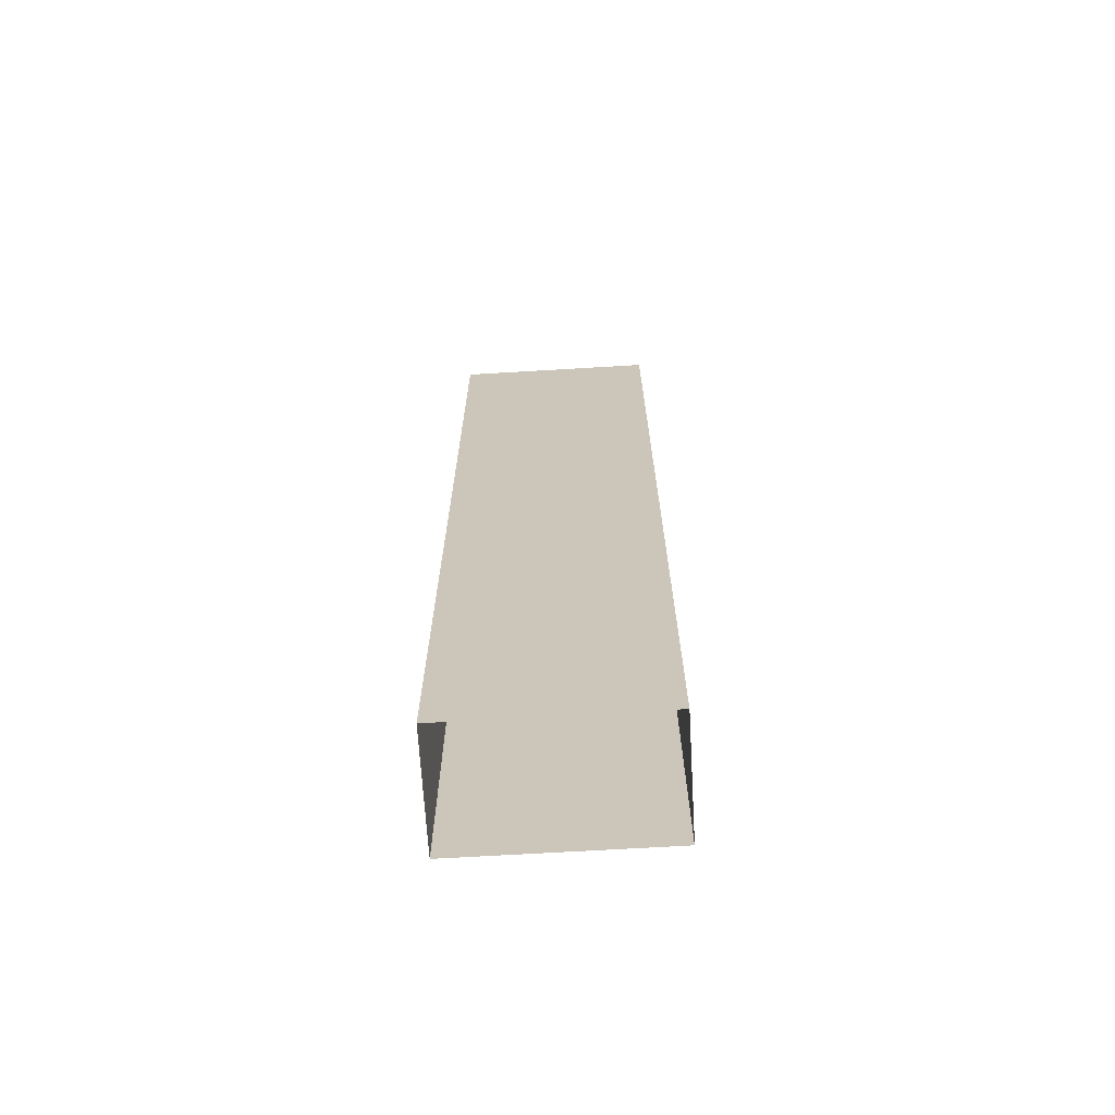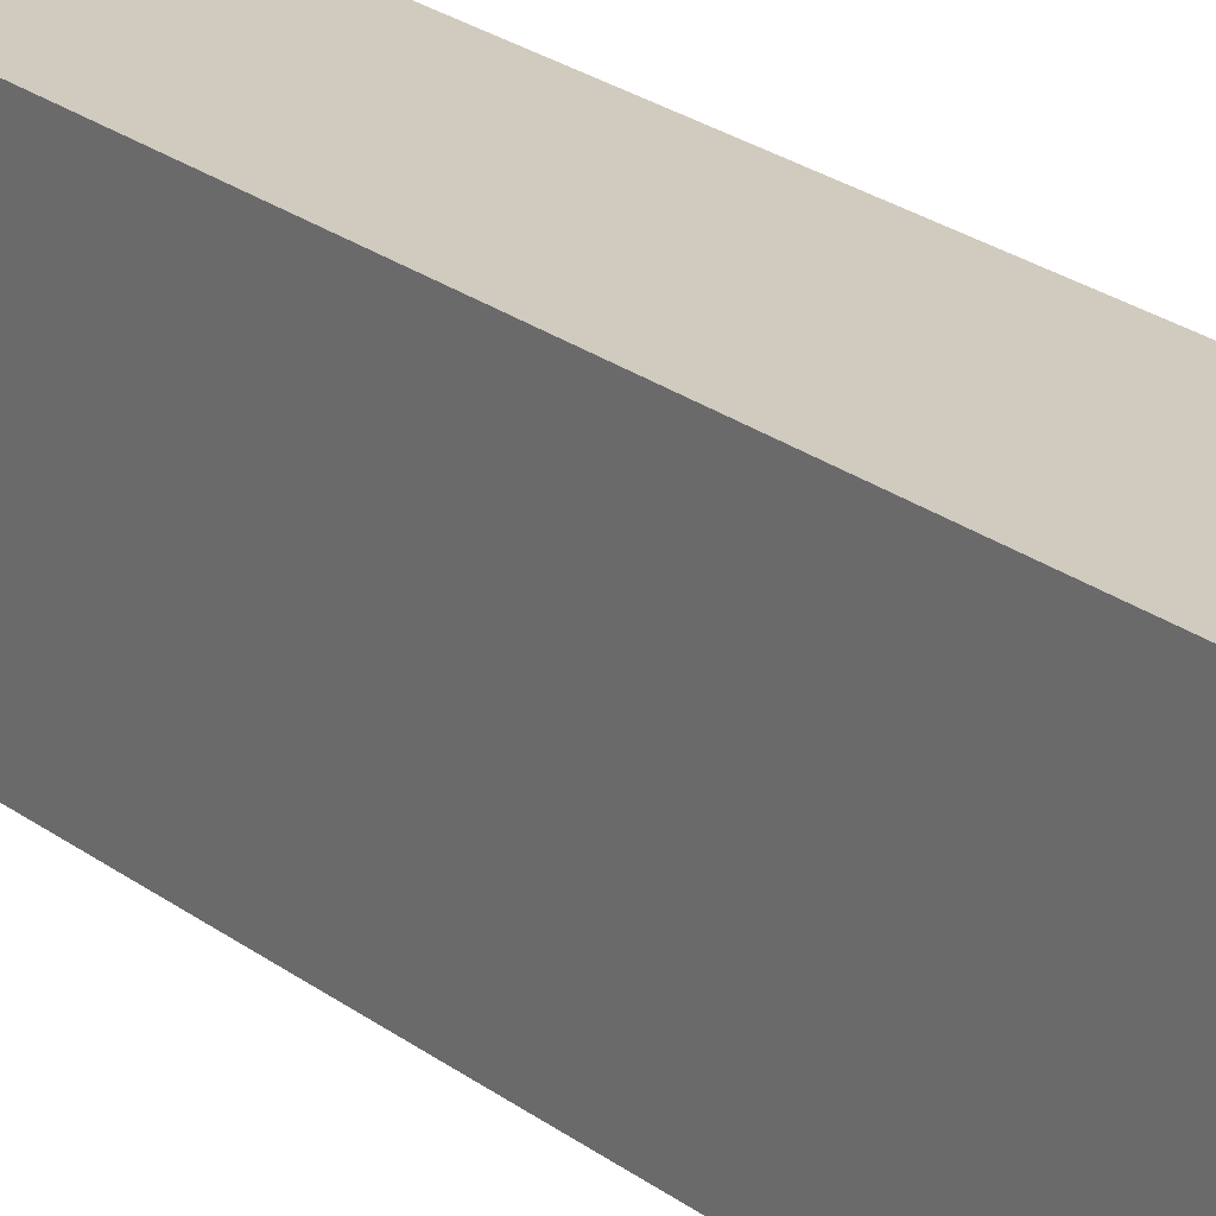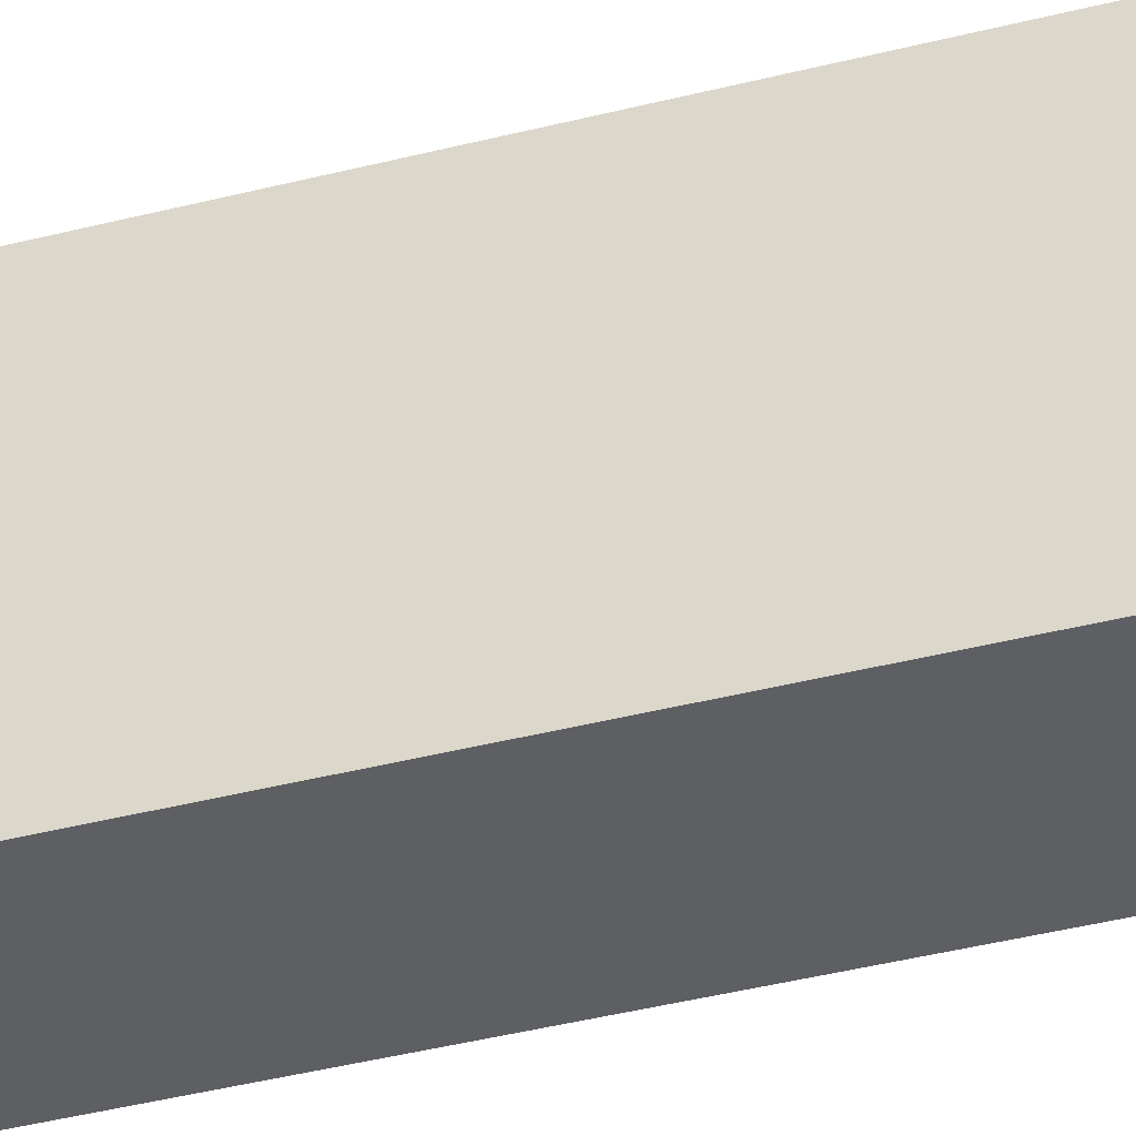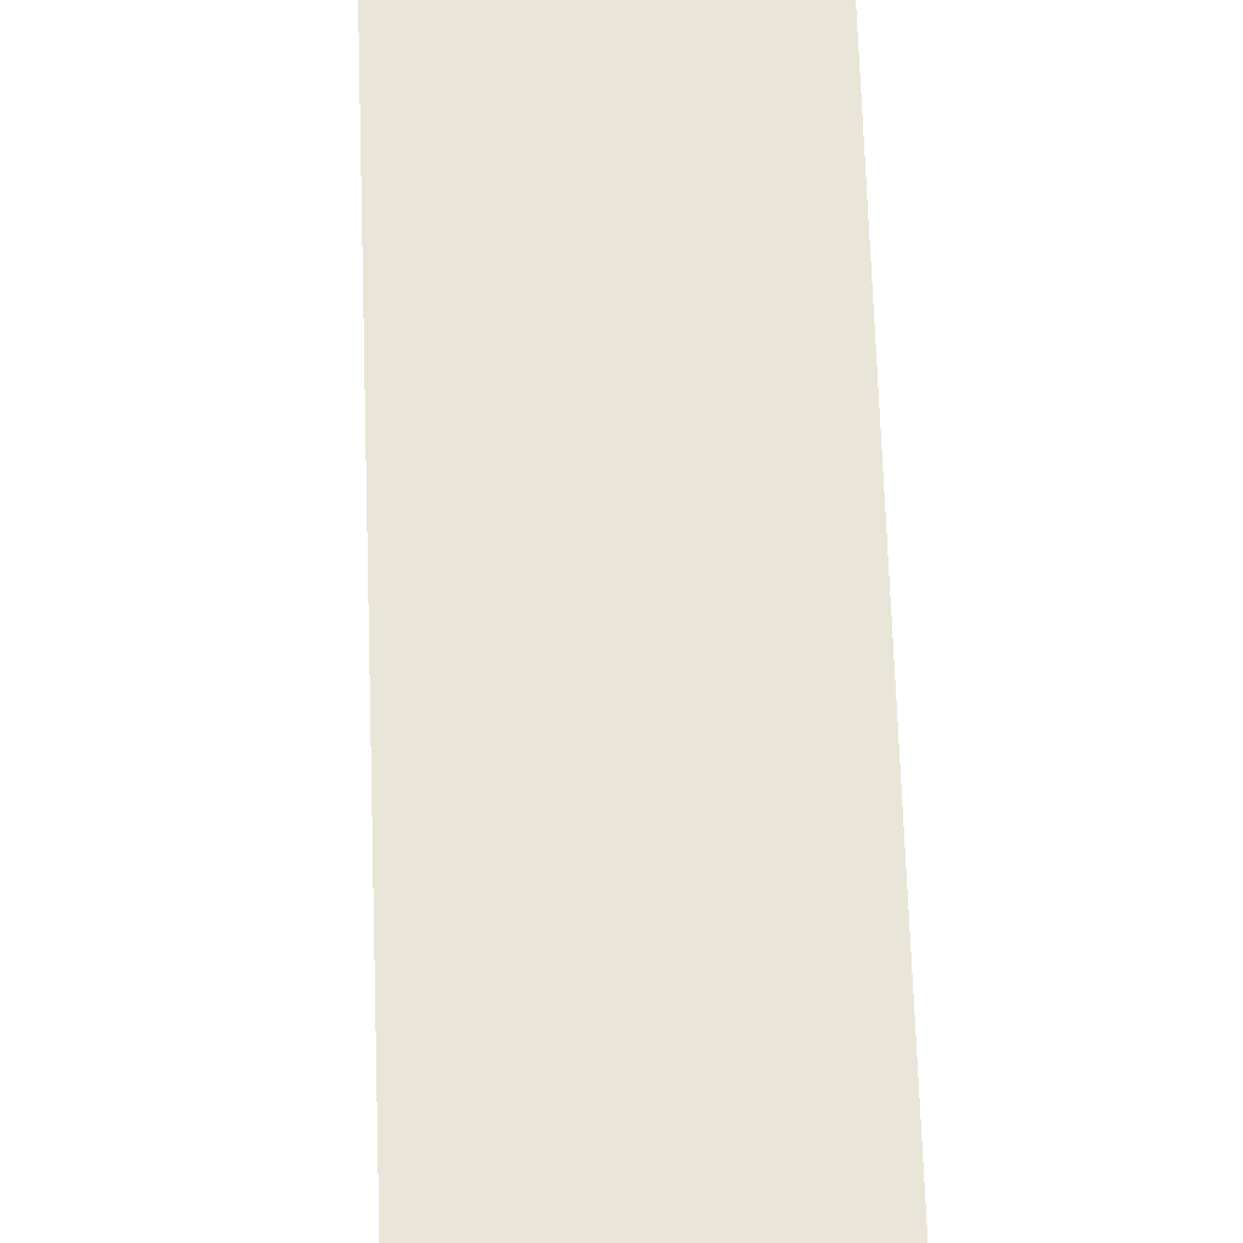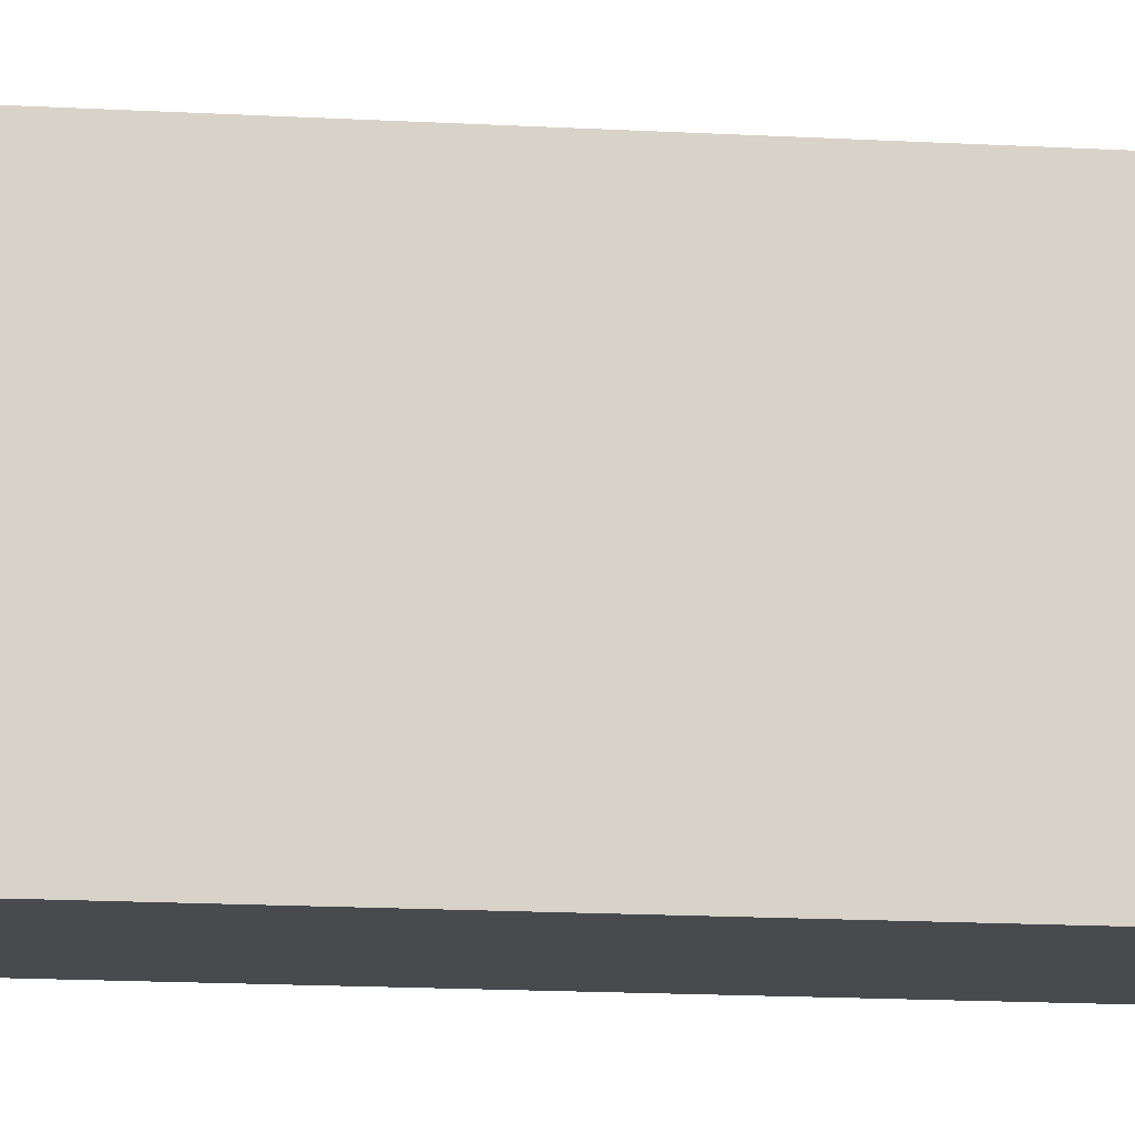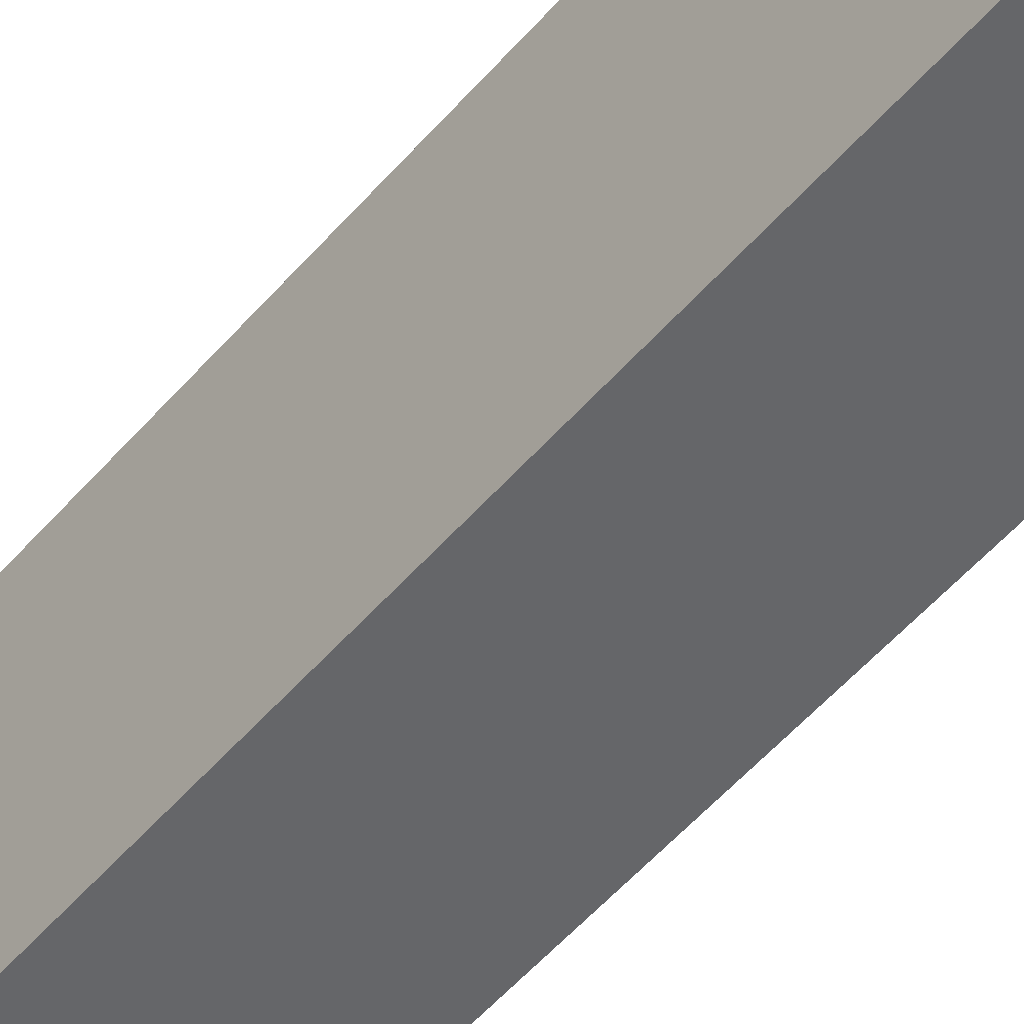
<metadata>
{"format":"obj","ext":"obj","renderer":"f3d","projection":"perspective","resolution":1024,"background":"white","views":[{"elev":-68.3,"azim":93.4,"up":"+Z"},{"elev":23.5,"azim":-38.4,"up":"+Y"},{"elev":-39.8,"azim":-72.3,"up":"+Y"},{"elev":58.6,"azim":-1.8,"up":"+Y"},{"elev":-13.0,"azim":82.0,"up":"+Y"},{"elev":-51.9,"azim":-39.1,"up":"+Y"}]}
</metadata>
<code>
g pb_Mesh204102
v 2 0 0
v -2 0 0
v 2 7 0
v -2 7 0
v -2 0 0
v -2 0 -32
v -2 7 0
v -2 7 -32
v 2 0 -32
v 2 0 0
v 2 7 -32
v 2 7 0
v 2 7 0
v -2 7 0
v 2 7 -32
v -2 7 -32
v 2 0 -32
v -2 0 -32
v 2 0 0
v -2 0 0
g pb_Mesh204102_0
g pb_Mesh204102_1
f 3 2 1
f 3 4 2
f 7 6 5
f 7 8 6
f 11 10 9
f 11 12 10
f 15 14 13
f 15 16 14
f 19 18 17
f 19 20 18

</code>
